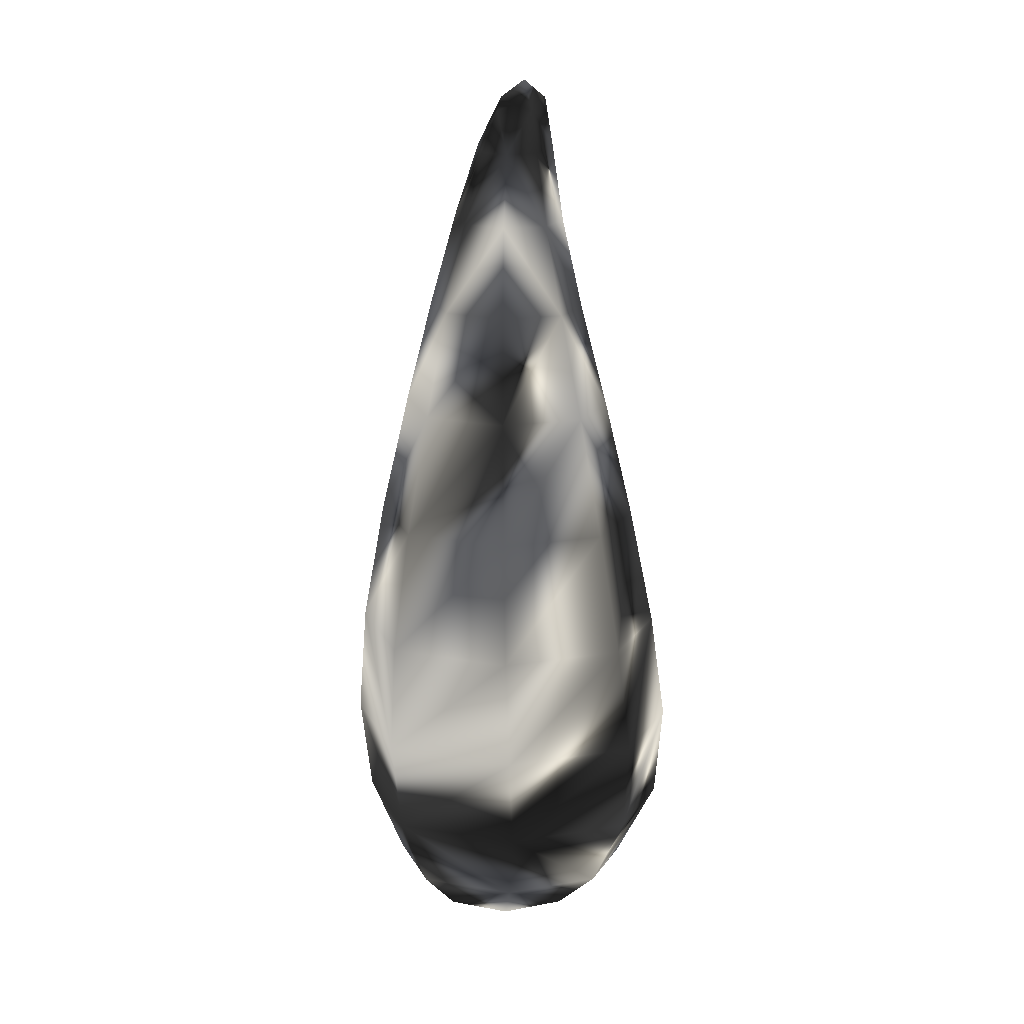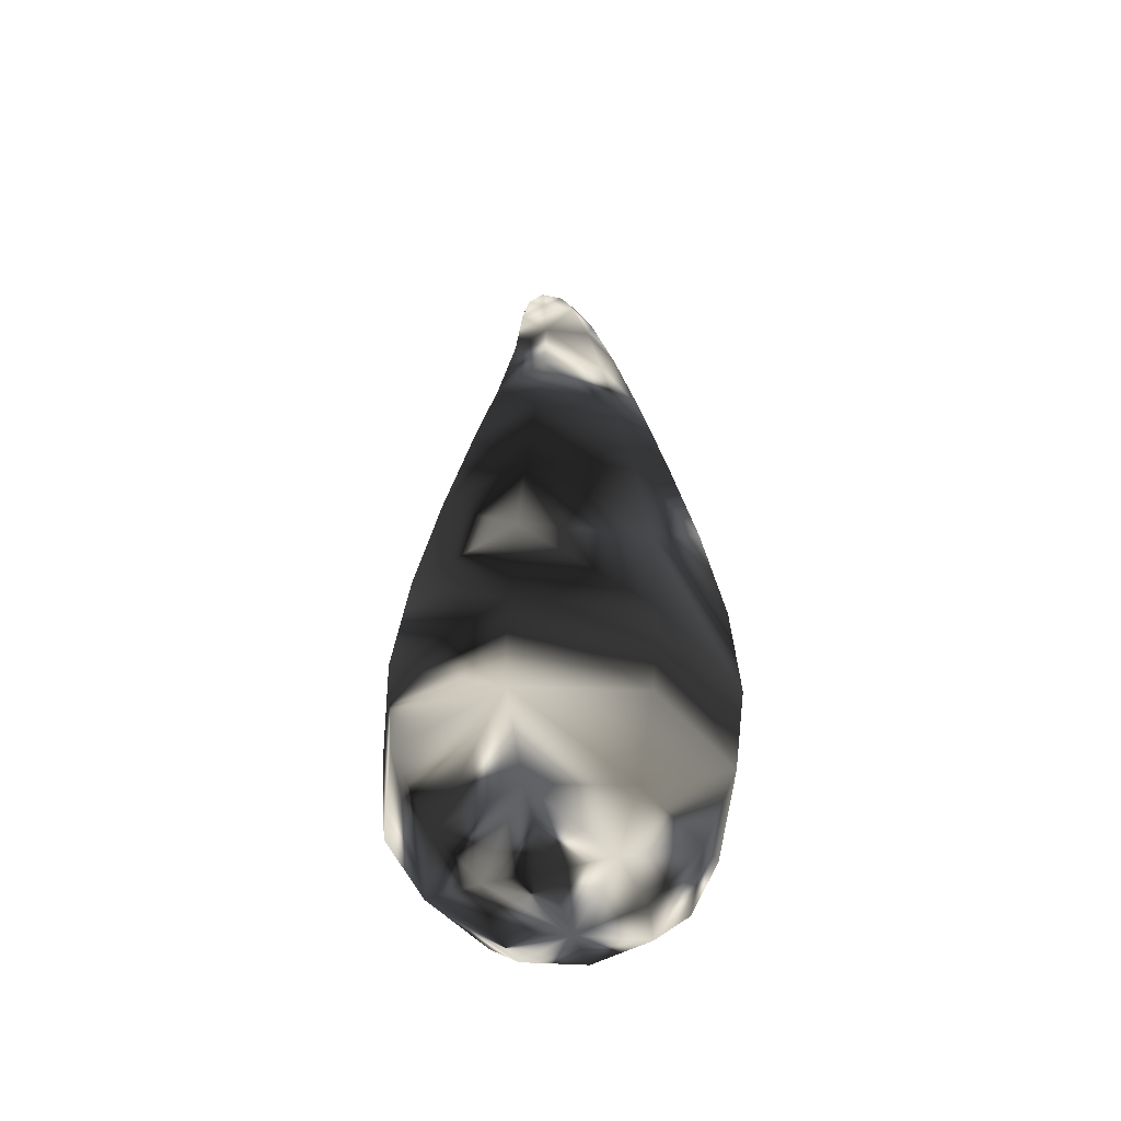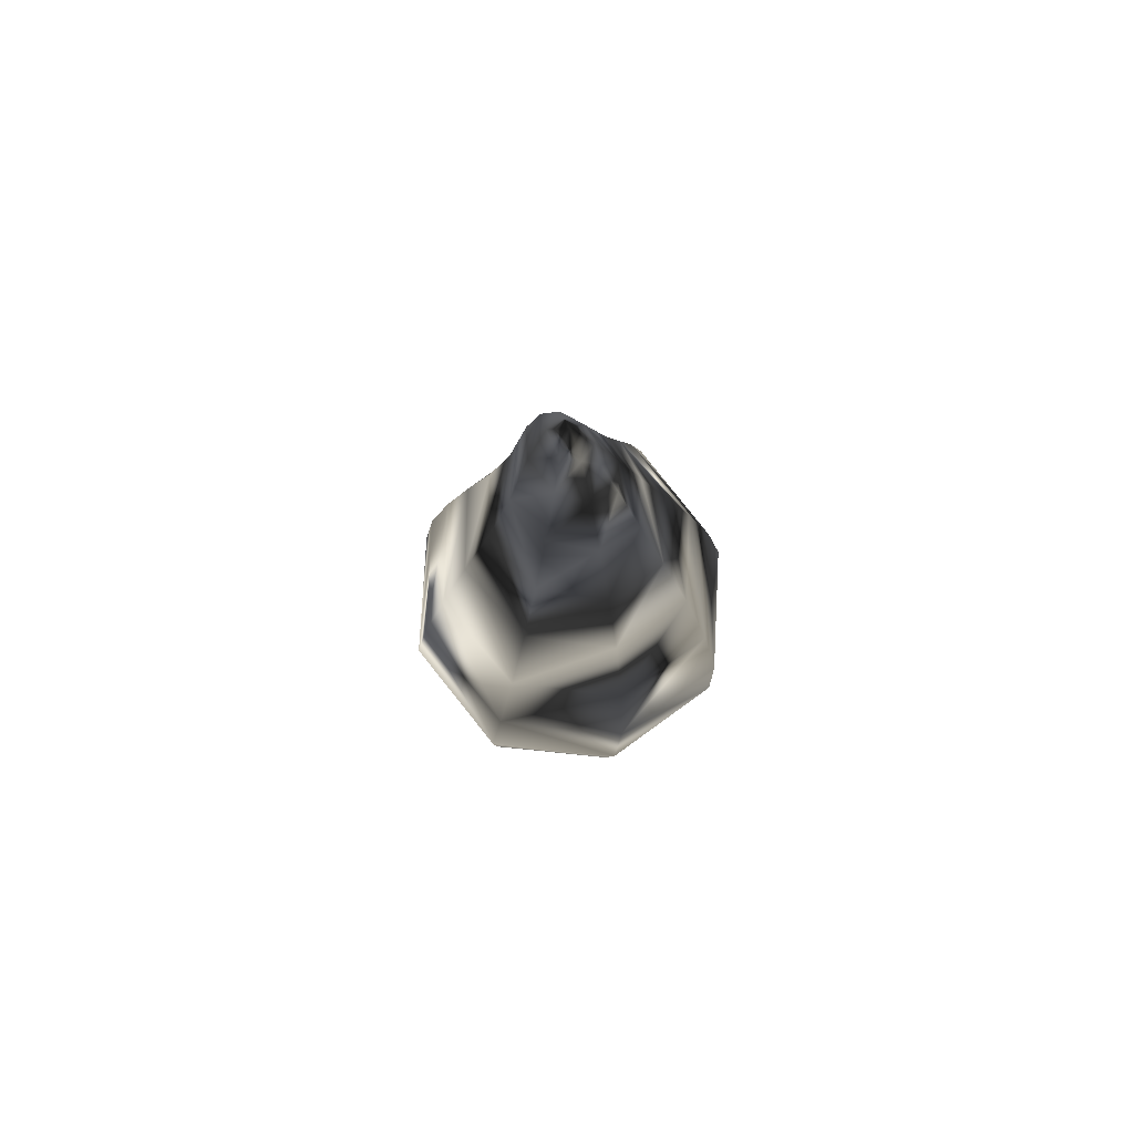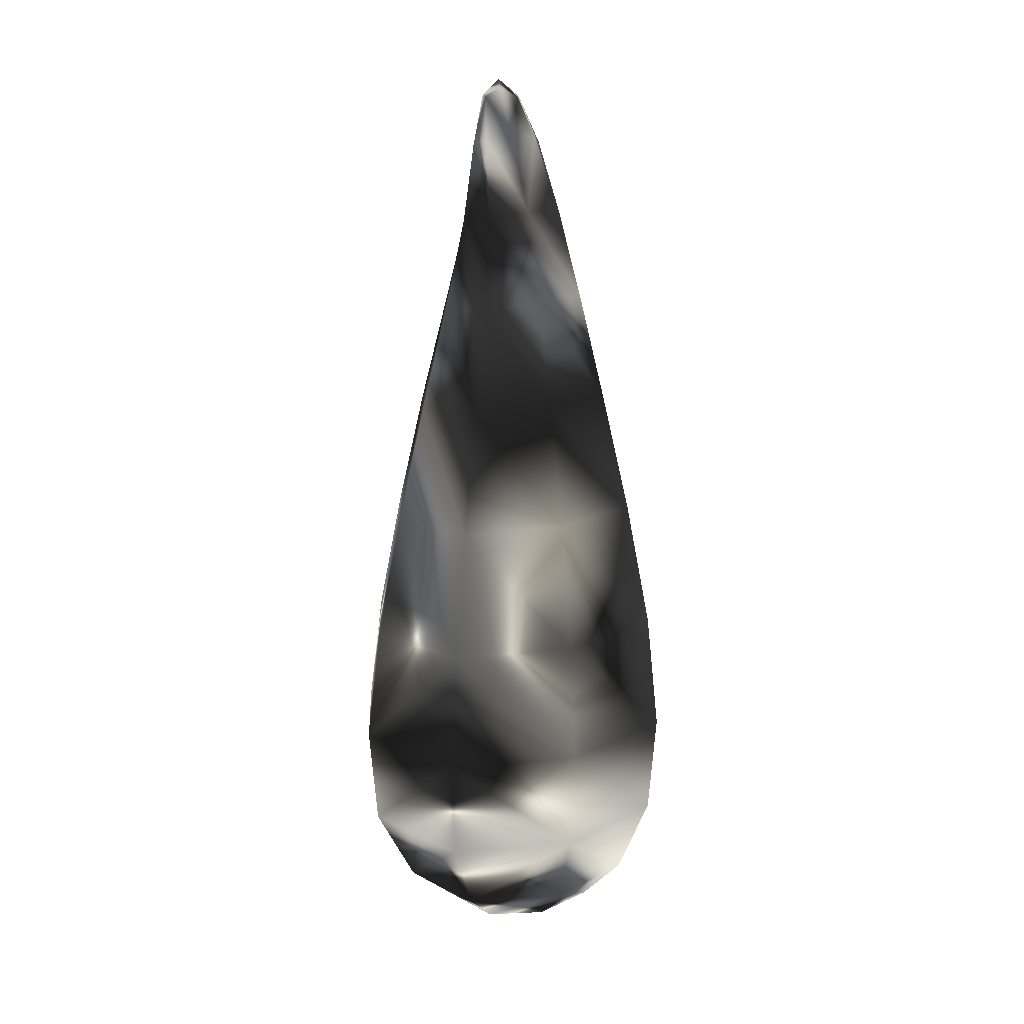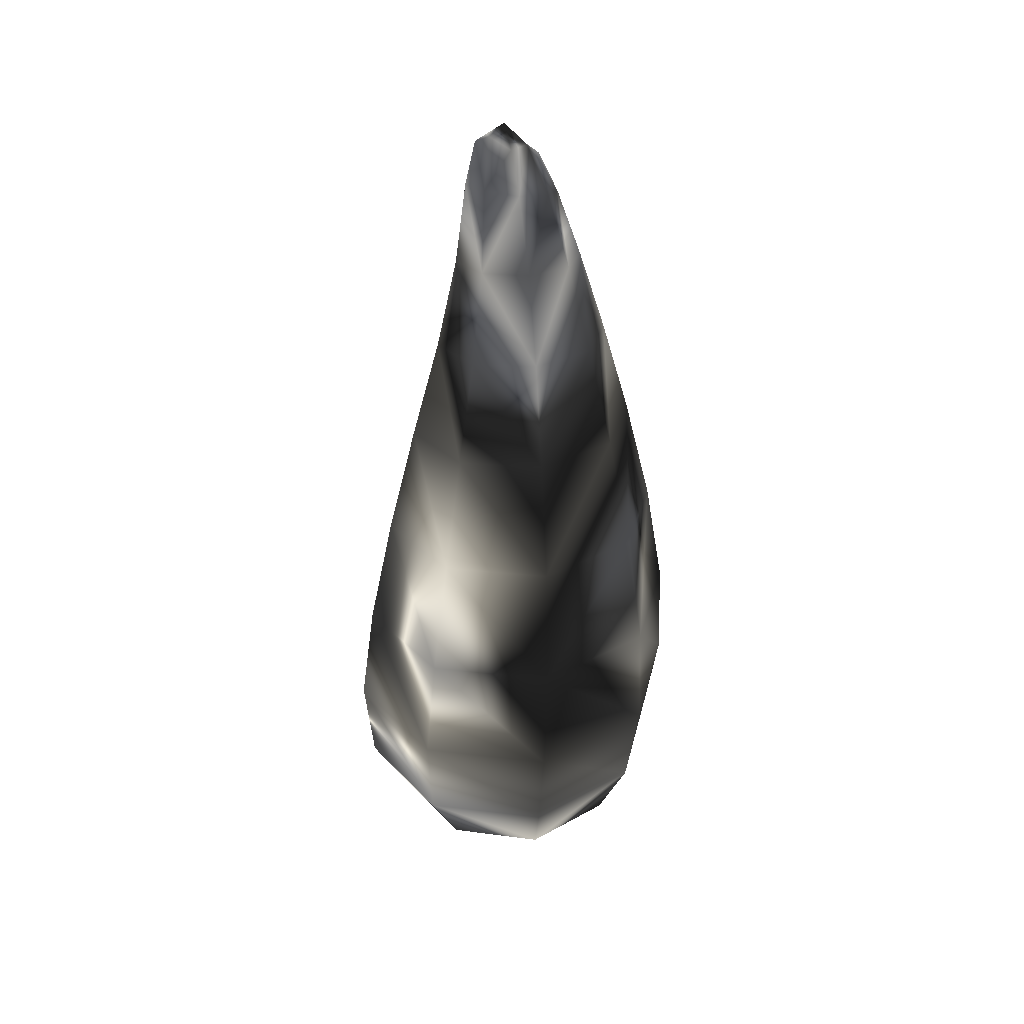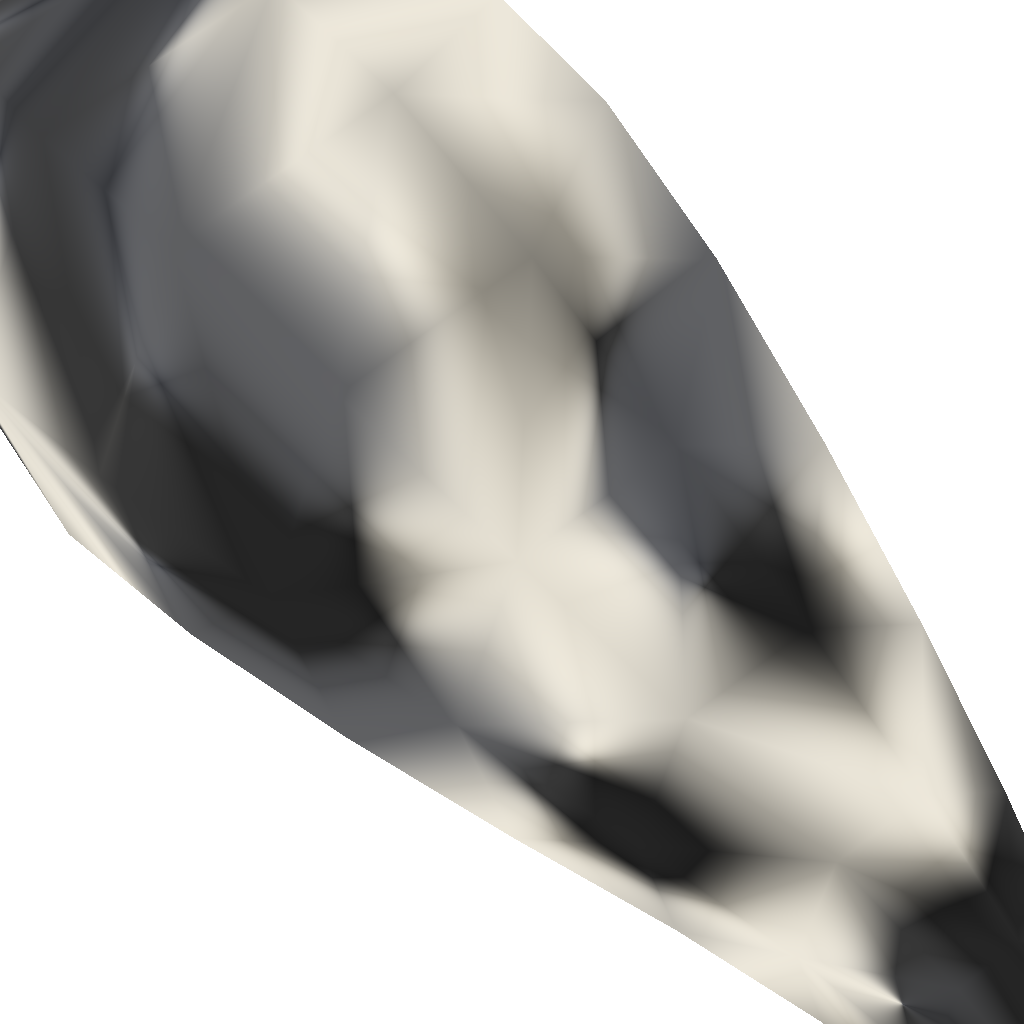
<metadata>
{"format":"obj","ext":"obj","renderer":"f3d","projection":"perspective","resolution":1024,"background":"white","views":[{"elev":14.7,"azim":-0.5,"up":"+Y"},{"elev":-47.6,"azim":-165.3,"up":"+Y"},{"elev":78.3,"azim":-107.2,"up":"+Y"},{"elev":12.9,"azim":156.1,"up":"+Y"},{"elev":38.8,"azim":-147.4,"up":"+Y"},{"elev":38.8,"azim":148.9,"up":"+Z"}]}
</metadata>
<code>
o Mesh.001_Mesh.002
v -0.9577 1.352 -0.03903
v -0.9574 1.356 0.03743
v -1.036 1.355 0.03653
v -1.033 1.357 -0.03864
v -0.9593 1.422 -0.03722
v -0.9602 1.422 0.03995
v -1.038 1.423 0.04046
v -1.034 1.426 -0.03492
v -1.022 1.506 -0.02109
v -1.026 1.503 0.02946
v -0.9735 1.502 0.02843
v -0.9722 1.503 -0.0242
v -0.9829 1.568 -0.01188
v -0.9854 1.566 0.01556
v -1.013 1.567 0.01641
v -1.01 1.57 -0.009782
v -0.9978 1.608 -0.001994
v -1.002 1.604 0.007845
v -0.9901 1.604 0.00683
v -0.9853 1.608 -0.003418
v -1.018 1.317 -0.01862
v -1.019 1.317 0.01955
v -0.9793 1.317 0.01995
v -0.9795 1.316 -0.01861
v -0.9971 1.356 0.05119
v -0.9431 1.353 -0.000755
v -0.9953 1.354 -0.05305
v -1.049 1.357 -0.001105
v -0.9455 1.421 0.001099
v -0.9994 1.422 0.05451
v -1.05 1.425 0.003038
v -0.9963 1.424 -0.05037
v -0.9559 1.386 0.04097
v -0.9556 1.384 -0.0409
v -1.039 1.386 0.04066
v -1.036 1.389 -0.03961
v -1.029 1.466 -0.02811
v -0.9967 1.505 -0.03232
v -0.9653 1.463 -0.0311
v -1.033 1.463 0.0361
v -1.034 1.505 0.004575
v -0.9665 1.462 0.03513
v -1 1.502 0.03862
v -0.9632 1.502 0.001724
v -0.9787 1.538 -0.01767
v -0.9791 1.567 0.001565
v -0.9801 1.536 0.02171
v -0.9997 1.566 0.02101
v -1.019 1.537 0.02261
v -1.016 1.569 0.003588
v -1.016 1.541 -0.01503
v -0.9957 1.57 -0.01586
v -1.003 1.595 -0.005147
v -0.9905 1.611 -0.003343
v -0.9838 1.594 -0.006994
v -1.007 1.591 0.01135
v -1 1.609 0.003068
v -0.9887 1.59 0.01032
v -0.9962 1.606 0.007955
v -0.9863 1.609 0.001544
v -1.027 1.331 -0.02972
v -1.022 1.315 0.000689
v -1.028 1.331 0.02857
v -0.9677 1.328 -0.02975
v -0.999 1.314 -0.02129
v -0.9674 1.331 0.02933
v -0.9768 1.314 0.000895
v -0.9994 1.315 0.02287
v -0.9404 1.385 -5.3e-05
v -0.9979 1.386 0.05602
v -1.053 1.388 0.000614
v -0.9955 1.387 -0.05546
v -0.9966 1.465 -0.04183
v -1.043 1.465 0.004365
v -1 1.462 0.04784
v -0.9538 1.462 0.001645
v -0.9723 1.537 0.00169
v -1 1.536 0.02938
v -1.025 1.54 0.004122
v -0.9968 1.54 -0.02357
v -0.9924 1.596 -0.009147
v -1.008 1.593 0.003377
v -0.9986 1.59 0.01391
v -0.9828 1.592 0.001385
v -0.9926 1.614 0.002285
v -1.038 1.331 -0.000615
v -0.997 1.329 -0.04047
v -0.9566 1.329 -0.000125
v -0.998 1.331 0.03973
v -0.9998 1.309 0.001264
f 34 26 1
f 5 69 34
f 29 33 69
f 69 2 26
f 33 25 2
f 6 70 33
f 30 35 70
f 70 3 25
f 3 71 28
f 35 31 71
f 71 8 36
f 28 36 4
f 5 72 32
f 34 27 72
f 72 4 36
f 32 36 8
f 32 39 5
f 8 73 32
f 37 38 73
f 73 12 39
f 8 74 37
f 31 40 74
f 74 10 41
f 37 41 9
f 7 75 40
f 30 42 75
f 75 11 43
f 40 43 10
f 6 76 42
f 5 76 29
f 39 44 76
f 76 11 42
f 44 47 11
f 12 77 44
f 45 46 77
f 77 14 47
f 10 78 49
f 43 47 78
f 47 48 78
f 49 48 15
f 9 79 51
f 41 49 79
f 79 15 50
f 51 50 16
f 38 45 12
f 9 80 38
f 51 52 80
f 80 13 45
f 52 55 13
f 52 53 81
f 81 17 54
f 81 20 55
f 16 82 53
f 50 56 82
f 82 18 57
f 53 57 17
f 15 83 56
f 14 83 48
f 83 19 59
f 83 18 56
f 46 58 14
f 13 84 46
f 84 20 60
f 84 19 58
f 54 60 20
f 17 85 54
f 57 59 85
f 85 19 60
f 3 86 63
f 28 61 86
f 86 21 62
f 86 22 63
f 27 61 4
f 27 64 87
f 87 24 65
f 87 21 61
f 1 88 64
f 26 66 88
f 88 23 67
f 88 24 64
f 25 66 2
f 3 89 25
f 89 22 68
f 89 23 66
f 24 90 65
f 23 90 67
f 90 22 62
f 90 21 65
f 34 69 26
f 5 29 69
f 29 6 33
f 69 33 2
f 33 70 25
f 6 30 70
f 30 7 35
f 70 35 3
f 3 35 71
f 35 7 31
f 71 31 8
f 28 71 36
f 5 34 72
f 34 1 27
f 72 27 4
f 32 72 36
f 32 73 39
f 8 37 73
f 37 9 38
f 73 38 12
f 8 31 74
f 31 7 40
f 74 40 10
f 37 74 41
f 7 30 75
f 30 6 42
f 75 42 11
f 40 75 43
f 6 29 76
f 5 39 76
f 39 12 44
f 76 44 11
f 44 77 47
f 12 45 77
f 45 13 46
f 77 46 14
f 10 43 78
f 43 11 47
f 47 14 48
f 49 78 48
f 9 41 79
f 41 10 49
f 79 49 15
f 51 79 50
f 38 80 45
f 9 51 80
f 51 16 52
f 80 52 13
f 52 81 55
f 52 16 53
f 81 53 17
f 81 54 20
f 16 50 82
f 50 15 56
f 82 56 18
f 53 82 57
f 15 48 83
f 14 58 83
f 83 58 19
f 83 59 18
f 46 84 58
f 13 55 84
f 84 55 20
f 84 60 19
f 54 85 60
f 17 57 85
f 57 18 59
f 85 59 19
f 3 28 86
f 28 4 61
f 86 61 21
f 86 62 22
f 27 87 61
f 27 1 64
f 87 64 24
f 87 65 21
f 1 26 88
f 26 2 66
f 88 66 23
f 88 67 24
f 25 89 66
f 3 63 89
f 89 63 22
f 89 68 23
f 24 67 90
f 23 68 90
f 90 68 22
f 90 62 21

</code>
